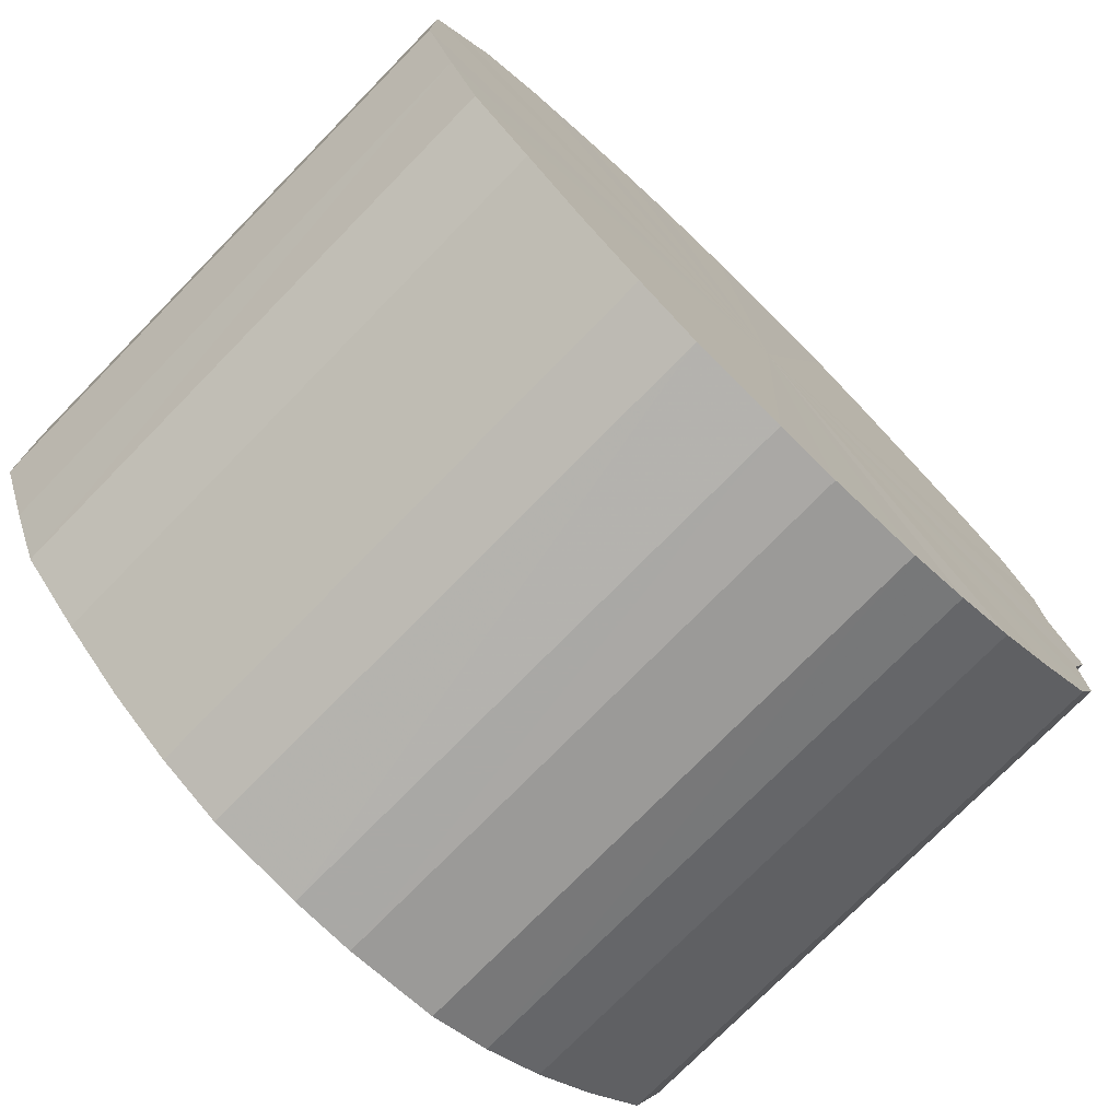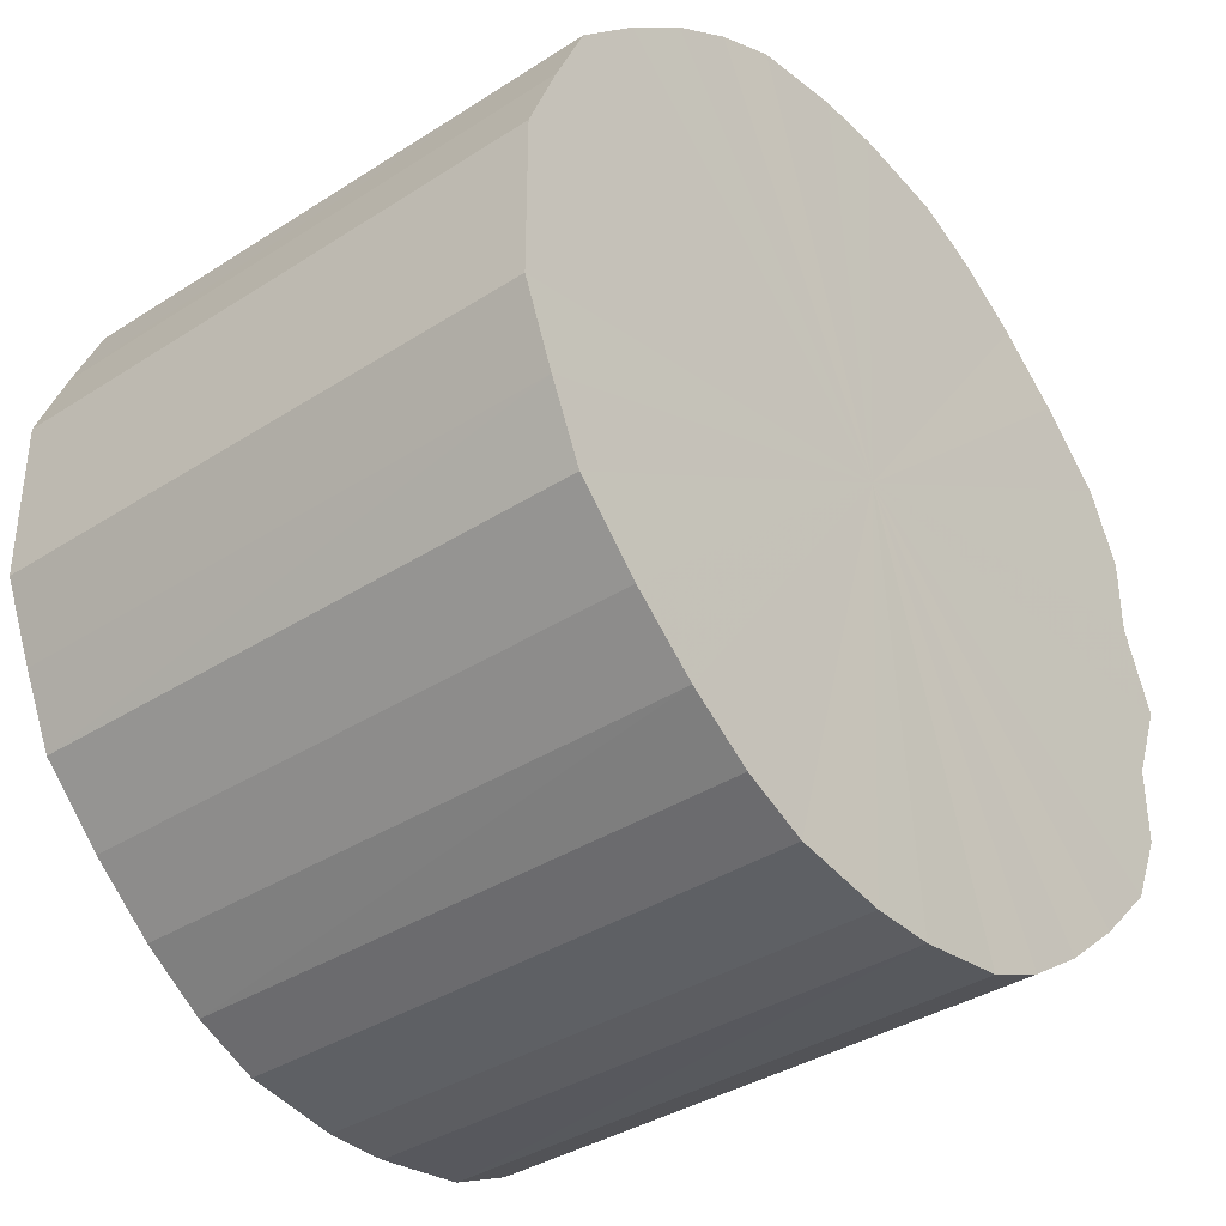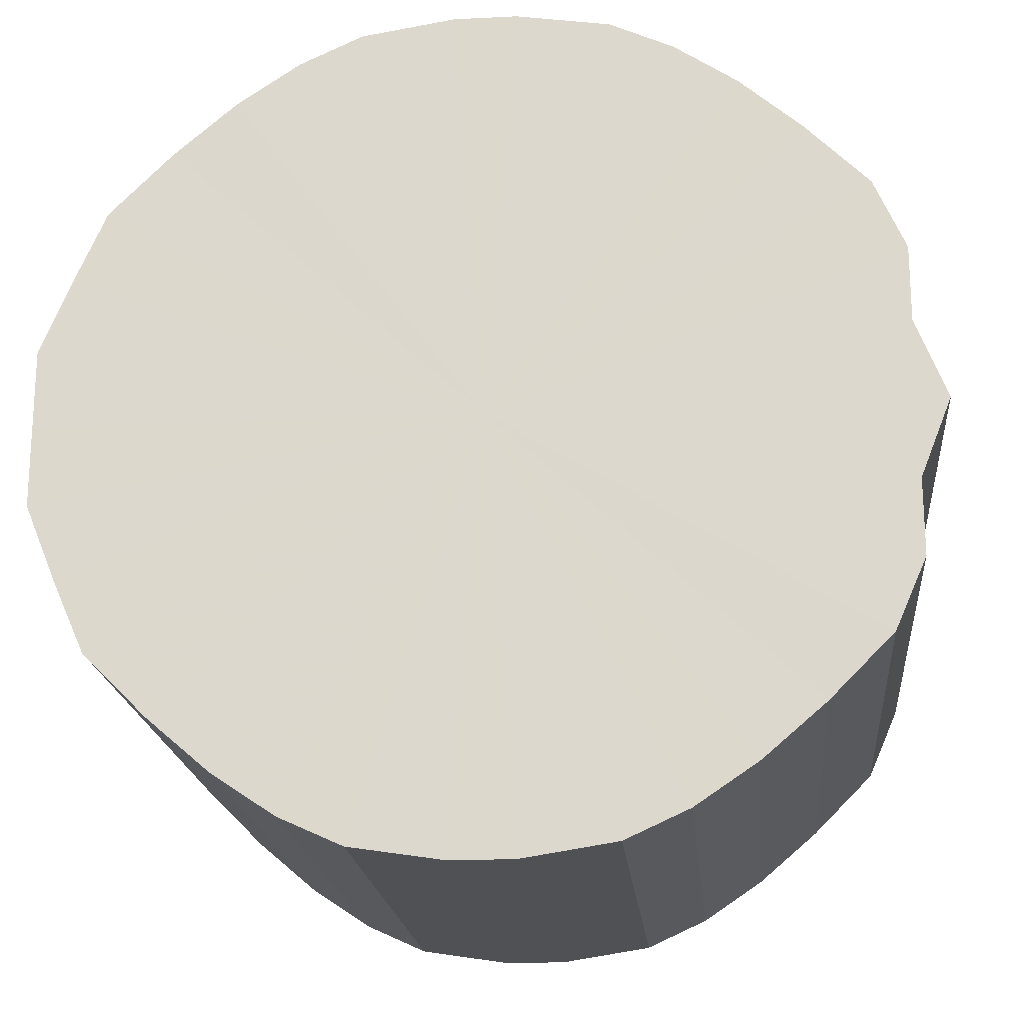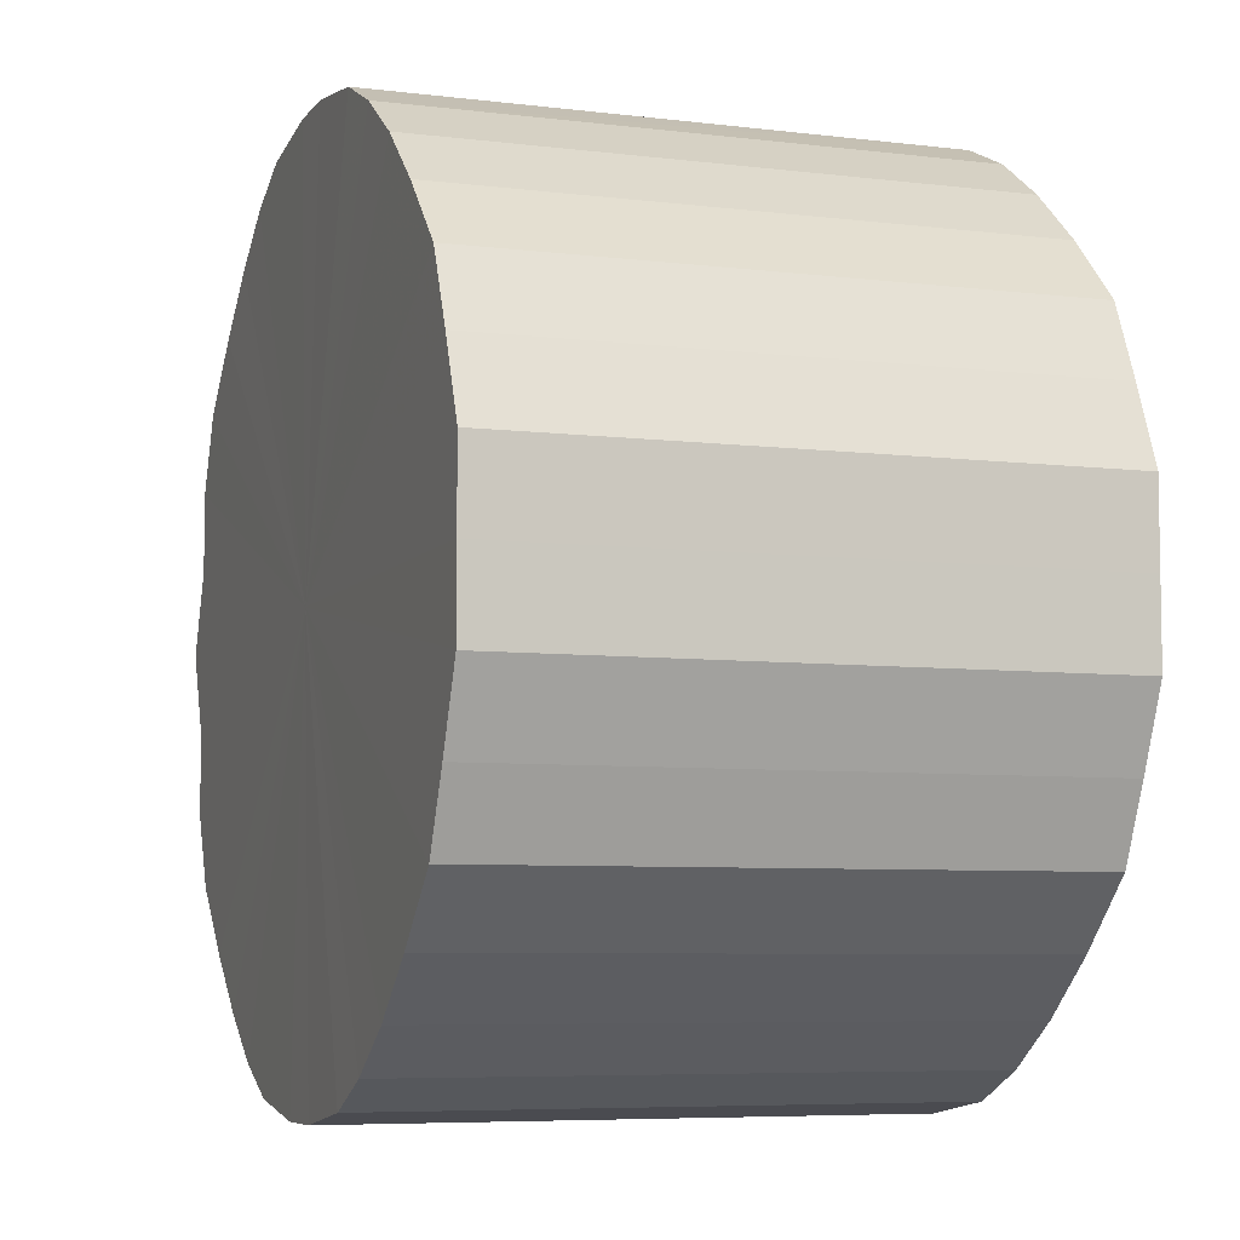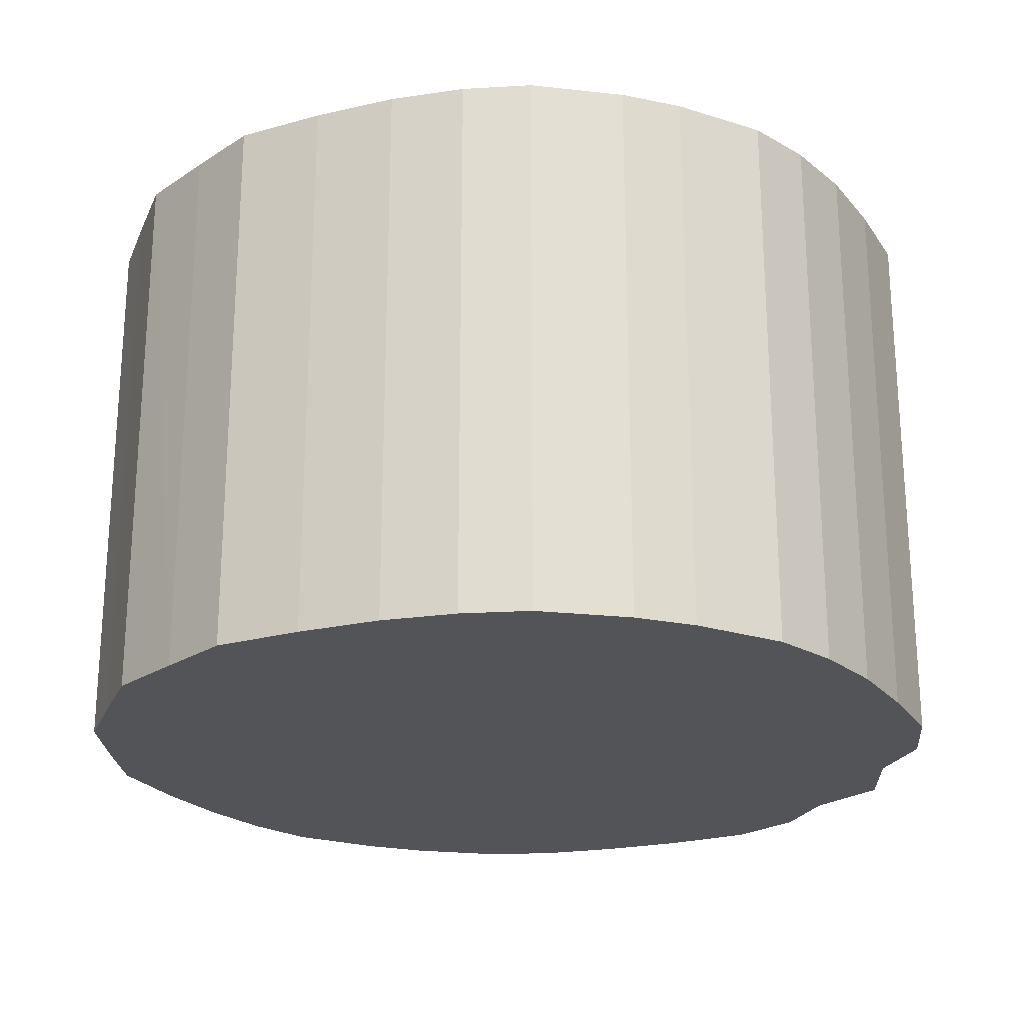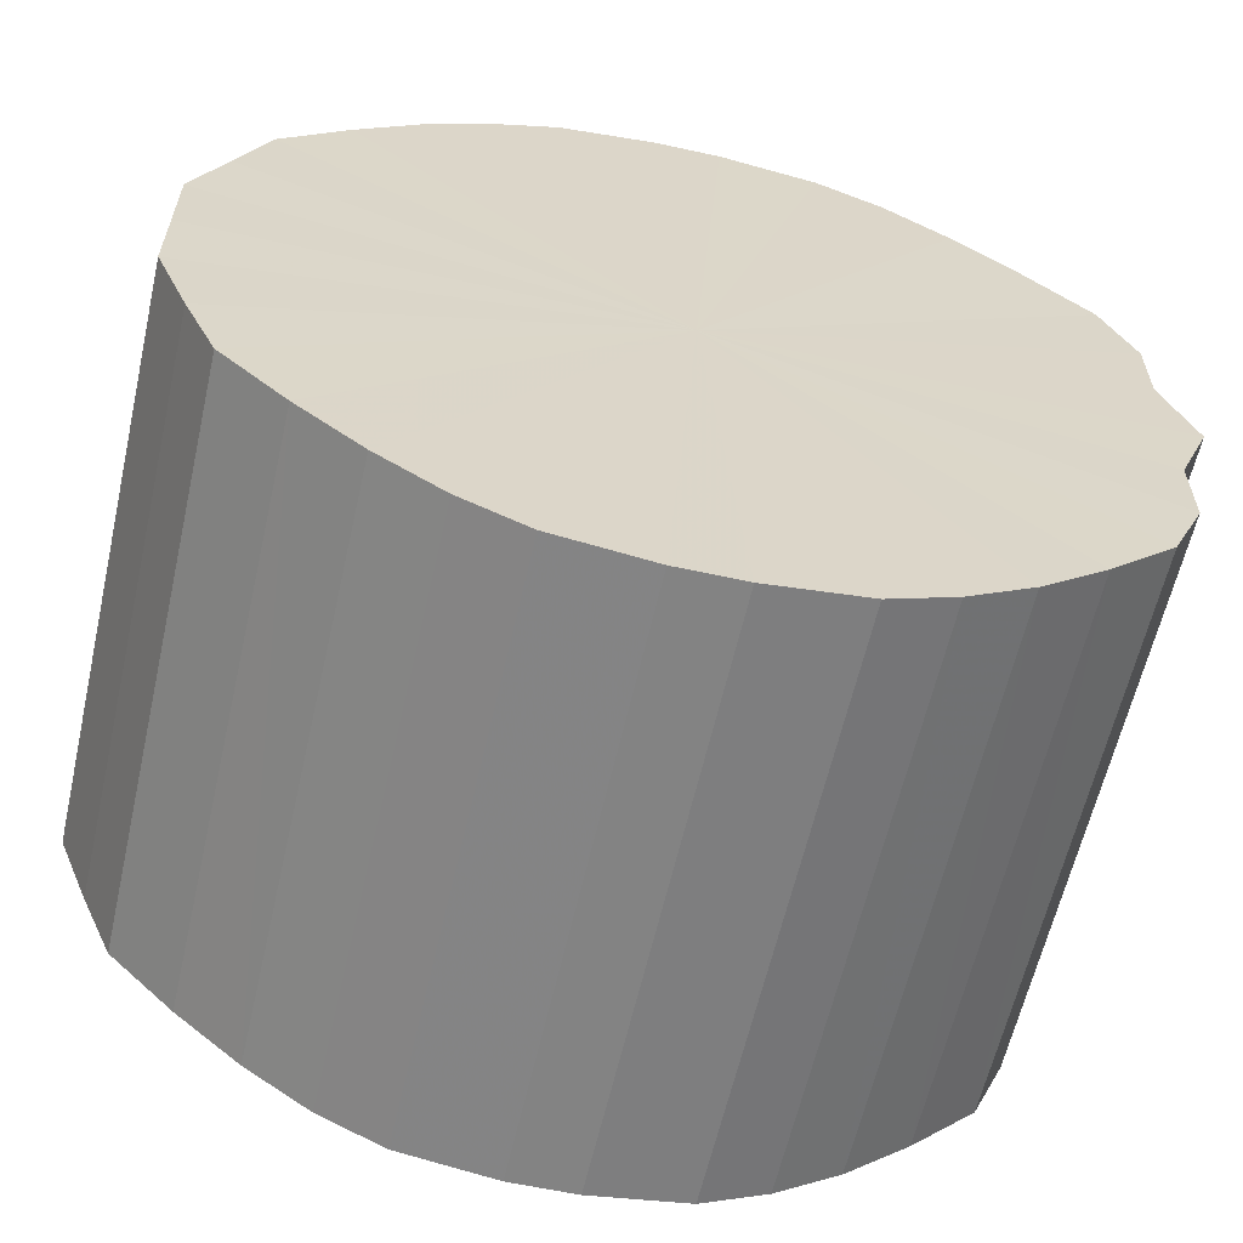
<metadata>
{"format":"obj","ext":"obj","renderer":"f3d","projection":"perspective","resolution":1024,"background":"white","views":[{"elev":-75.1,"azim":-44.4,"up":"+Z"},{"elev":-36.9,"azim":-50.2,"up":"+Z"},{"elev":-19.6,"azim":5.4,"up":"+Z"},{"elev":-6.5,"azim":-110.0,"up":"+Z"},{"elev":-23.1,"azim":-19.4,"up":"+Y"},{"elev":-61.0,"azim":-12.8,"up":"+Z"}]}
</metadata>
<code>
o 22134
v 2225 1872 17.34
v 2225 1872 17.31
v 2225 1872 17.34
v 2225 1872 17.29
v 2225 1872 17.31
v 2225 1872 17.36
v 2225 1872 17.36
v 2225 1872 17.26
v 2225 1872 17.29
v 2225 1872 17.39
v 2225 1872 17.39
v 2225 1872 17.24
v 2225 1872 17.26
v 2225 1872 17.41
v 2225 1872 17.41
v 2225 1872 17.23
v 2225 1872 17.24
v 2225 1872 17.43
v 2225 1872 17.43
v 2225 1872 17.21
v 2225 1872 17.23
v 2225 1872 17.45
v 2225 1872 17.45
v 2225 1872 17.2
v 2225 1872 17.21
v 2225 1872 17.46
v 2225 1872 17.46
v 2225 1872 17.2
v 2225 1872 17.2
v 2225 1872 17.47
v 2225 1872 17.47
v 2225 1872 17.2
v 2225 1872 17.2
v 2225 1872 17.47
v 2225 1872 17.47
v 2225 1872 17.2
v 2225 1872 17.2
v 2225 1872 17.47
v 2225 1872 17.47
v 2225 1872 17.21
v 2225 1872 17.2
v 2225 1872 17.47
v 2225 1872 17.47
v 2225 1872 17.23
v 2225 1872 17.21
v 2225 1872 17.46
v 2225 1872 17.46
v 2225 1872 17.24
v 2225 1872 17.23
v 2225 1872 17.45
v 2225 1872 17.45
v 2225 1872 17.26
v 2225 1872 17.24
v 2225 1872 17.43
v 2225 1872 17.43
v 2225 1872 17.29
v 2225 1872 17.26
v 2225 1872 17.41
v 2225 1872 17.41
v 2225 1872 17.31
v 2225 1872 17.29
v 2225 1872 17.39
v 2225 1872 17.39
v 2225 1872 17.34
v 2225 1872 17.31
v 2225 1872 17.36
v 2225 1872 17.36
v 2225 1872 17.34
v 2225 1872 17.34
v 2225 1872 17.31
v 2225 1872 17.31
v 2225 1872 17.29
v 2225 1872 17.29
v 2225 1872 17.36
v 2225 1872 17.34
v 2225 1872 17.39
v 2225 1872 17.36
v 2225 1872 17.26
v 2225 1872 17.26
v 2225 1872 17.41
v 2225 1872 17.39
v 2225 1872 17.43
v 2225 1872 17.41
v 2225 1872 17.24
v 2225 1872 17.24
v 2225 1872 17.45
v 2225 1872 17.43
v 2225 1872 17.46
v 2225 1872 17.45
v 2225 1872 17.23
v 2225 1872 17.23
v 2225 1872 17.47
v 2225 1872 17.46
v 2225 1872 17.47
v 2225 1872 17.47
v 2225 1872 17.21
v 2225 1872 17.21
v 2225 1872 17.47
v 2225 1872 17.47
v 2225 1872 17.47
v 2225 1872 17.47
v 2225 1872 17.2
v 2225 1872 17.2
v 2225 1872 17.46
v 2225 1872 17.47
v 2225 1872 17.45
v 2225 1872 17.46
v 2225 1872 17.2
v 2225 1872 17.2
v 2225 1872 17.43
v 2225 1872 17.45
v 2225 1872 17.41
v 2225 1872 17.43
v 2225 1872 17.2
v 2225 1872 17.2
v 2225 1872 17.39
v 2225 1872 17.41
v 2225 1872 17.36
v 2225 1872 17.39
v 2225 1872 17.2
v 2225 1872 17.2
v 2225 1872 17.34
v 2225 1872 17.36
v 2225 1872 17.31
v 2225 1872 17.34
v 2225 1872 17.21
v 2225 1872 17.21
v 2225 1872 17.29
v 2225 1872 17.31
v 2225 1872 17.26
v 2225 1872 17.29
v 2225 1872 17.23
v 2225 1872 17.23
v 2225 1872 17.24
v 2225 1872 17.26
v 2225 1872 17.24
v 2225 1872 17.34
v 2225 1872 17.31
v 2225 1872 17.34
v 2225 1872 17.29
v 2225 1872 17.36
v 2225 1872 17.26
v 2225 1872 17.39
v 2225 1872 17.24
v 2225 1872 17.41
v 2225 1872 17.23
v 2225 1872 17.43
v 2225 1872 17.21
v 2225 1872 17.45
v 2225 1872 17.2
v 2225 1872 17.46
v 2225 1872 17.2
v 2225 1872 17.47
v 2225 1872 17.2
v 2225 1872 17.47
v 2225 1872 17.2
v 2225 1872 17.47
v 2225 1872 17.21
v 2225 1872 17.47
v 2225 1872 17.23
v 2225 1872 17.46
v 2225 1872 17.24
v 2225 1872 17.45
v 2225 1872 17.26
v 2225 1872 17.43
v 2225 1872 17.29
v 2225 1872 17.41
v 2225 1872 17.31
v 2225 1872 17.39
v 2225 1872 17.34
v 2225 1872 17.36
v 2225 1872 17.34
v 2225 1872 17.34
v 2225 1872 17.31
v 2225 1872 17.36
v 2225 1872 17.29
v 2225 1872 17.39
v 2225 1872 17.26
v 2225 1872 17.41
v 2225 1872 17.24
v 2225 1872 17.43
v 2225 1872 17.23
v 2225 1872 17.45
v 2225 1872 17.21
v 2225 1872 17.46
v 2225 1872 17.2
v 2225 1872 17.47
v 2225 1872 17.2
v 2225 1872 17.47
v 2225 1872 17.2
v 2225 1872 17.47
v 2225 1872 17.2
v 2225 1872 17.47
v 2225 1872 17.21
v 2225 1872 17.46
v 2225 1872 17.23
v 2225 1872 17.45
v 2225 1872 17.24
v 2225 1872 17.43
v 2225 1872 17.26
v 2225 1872 17.41
v 2225 1872 17.29
v 2225 1872 17.39
v 2225 1872 17.31
v 2225 1872 17.36
v 2225 1872 17.34
f 1 2 3
f 2 4 5
f 6 1 7
f 4 8 9
f 10 6 11
f 8 12 13
f 14 10 15
f 12 16 17
f 18 14 19
f 16 20 21
f 22 18 23
f 20 24 25
f 26 22 27
f 24 28 29
f 30 26 31
f 28 32 33
f 34 30 35
f 32 36 37
f 38 34 39
f 36 40 41
f 42 38 43
f 40 44 45
f 46 42 47
f 44 48 49
f 50 46 51
f 48 52 53
f 54 50 55
f 52 56 57
f 58 54 59
f 56 60 61
f 62 58 63
f 60 64 65
f 66 62 67
f 64 66 68
f 69 70 71
f 71 72 73
f 74 75 69
f 76 77 74
f 73 78 79
f 80 81 76
f 82 83 80
f 79 84 85
f 86 87 82
f 88 89 86
f 85 90 91
f 92 93 88
f 94 95 92
f 91 96 97
f 98 99 94
f 100 101 98
f 97 102 103
f 104 105 100
f 106 107 104
f 103 108 109
f 110 111 106
f 112 113 110
f 109 114 115
f 116 117 112
f 118 119 116
f 115 120 121
f 122 123 118
f 124 125 122
f 121 126 127
f 128 129 124
f 130 131 128
f 127 132 133
f 134 135 130
f 133 136 134
f 137 138 139
f 137 140 138
f 137 139 141
f 137 142 140
f 137 141 143
f 137 144 142
f 137 143 145
f 137 146 144
f 137 145 147
f 137 148 146
f 137 147 149
f 137 150 148
f 137 149 151
f 137 152 150
f 137 151 153
f 137 154 152
f 137 153 155
f 137 156 154
f 137 155 157
f 137 158 156
f 137 157 159
f 137 160 158
f 137 159 161
f 137 162 160
f 137 161 163
f 137 164 162
f 137 163 165
f 137 166 164
f 137 165 167
f 137 168 166
f 137 167 169
f 137 170 168
f 137 169 171
f 137 171 170
f 172 173 174
f 172 175 173
f 172 174 176
f 172 177 175
f 172 176 178
f 172 179 177
f 172 178 180
f 172 181 179
f 172 180 182
f 172 183 181
f 172 182 184
f 172 185 183
f 172 184 186
f 172 187 185
f 172 186 188
f 172 189 187
f 172 188 190
f 172 191 189
f 172 190 192
f 172 193 191
f 172 192 194
f 172 195 193
f 172 194 196
f 172 197 195
f 172 196 198
f 172 199 197
f 172 198 200
f 172 201 199
f 172 200 202
f 172 203 201
f 172 202 204
f 172 205 203
f 172 204 206
f 172 206 205

</code>
